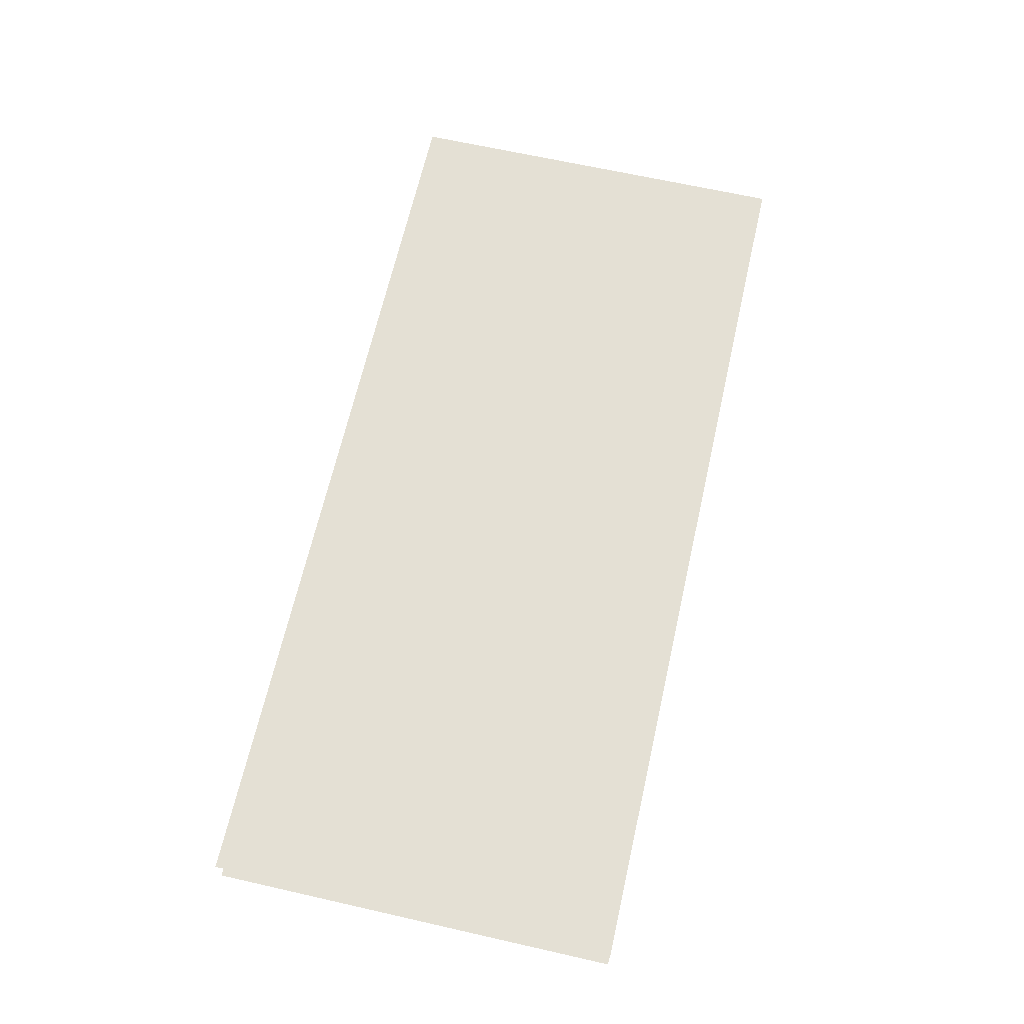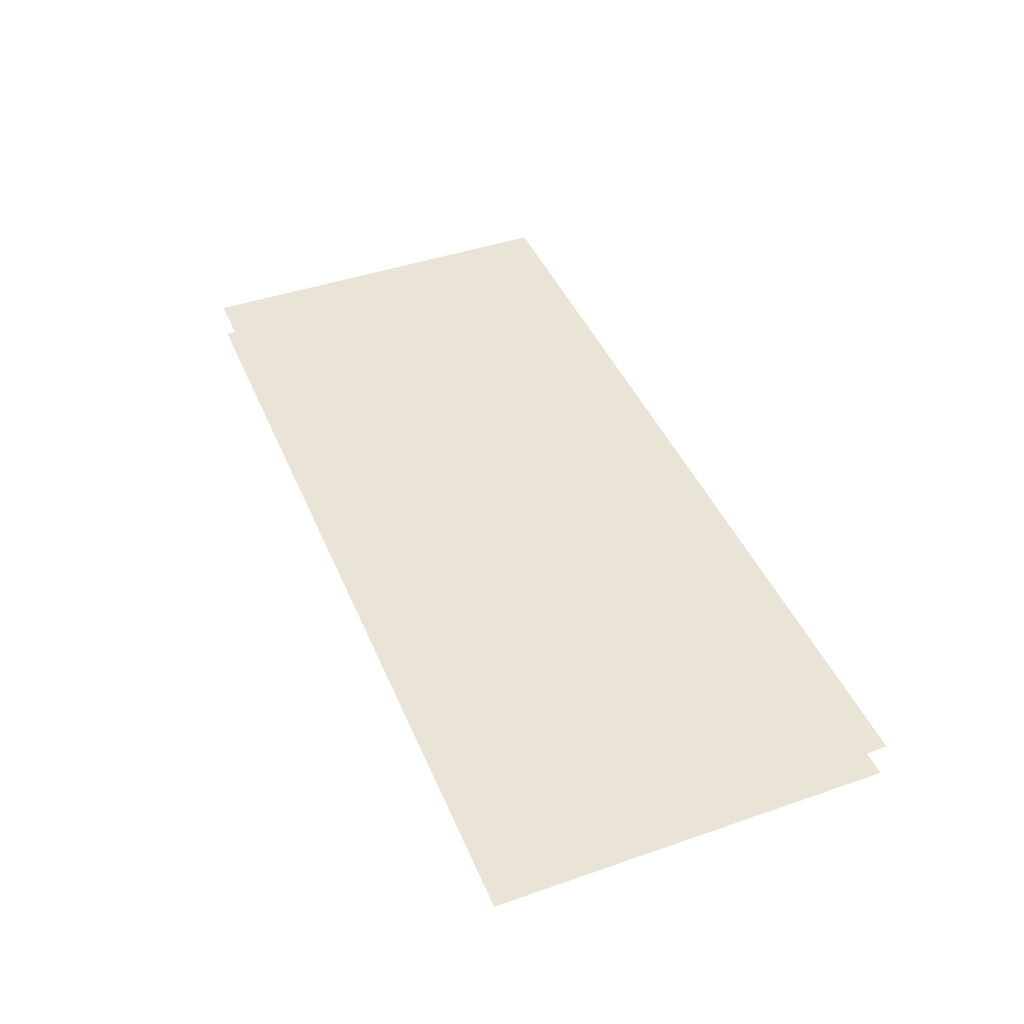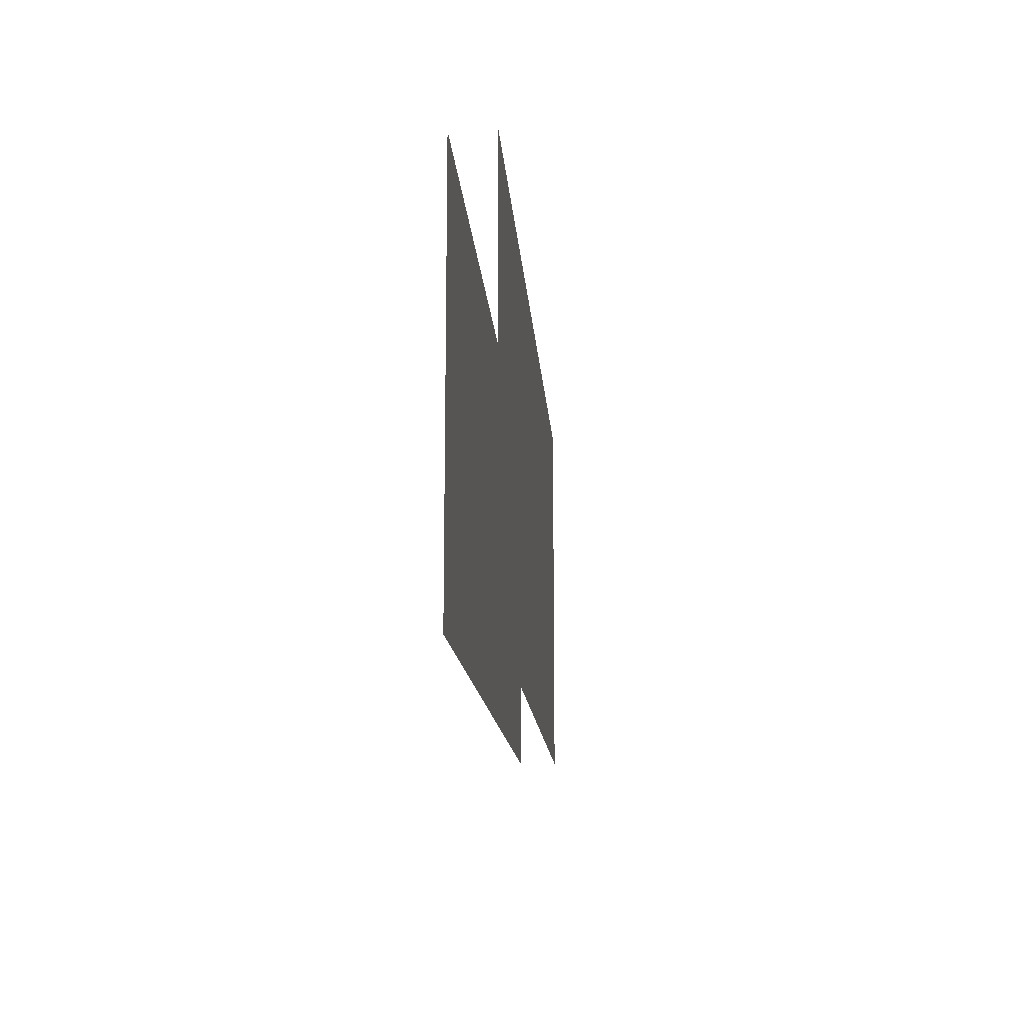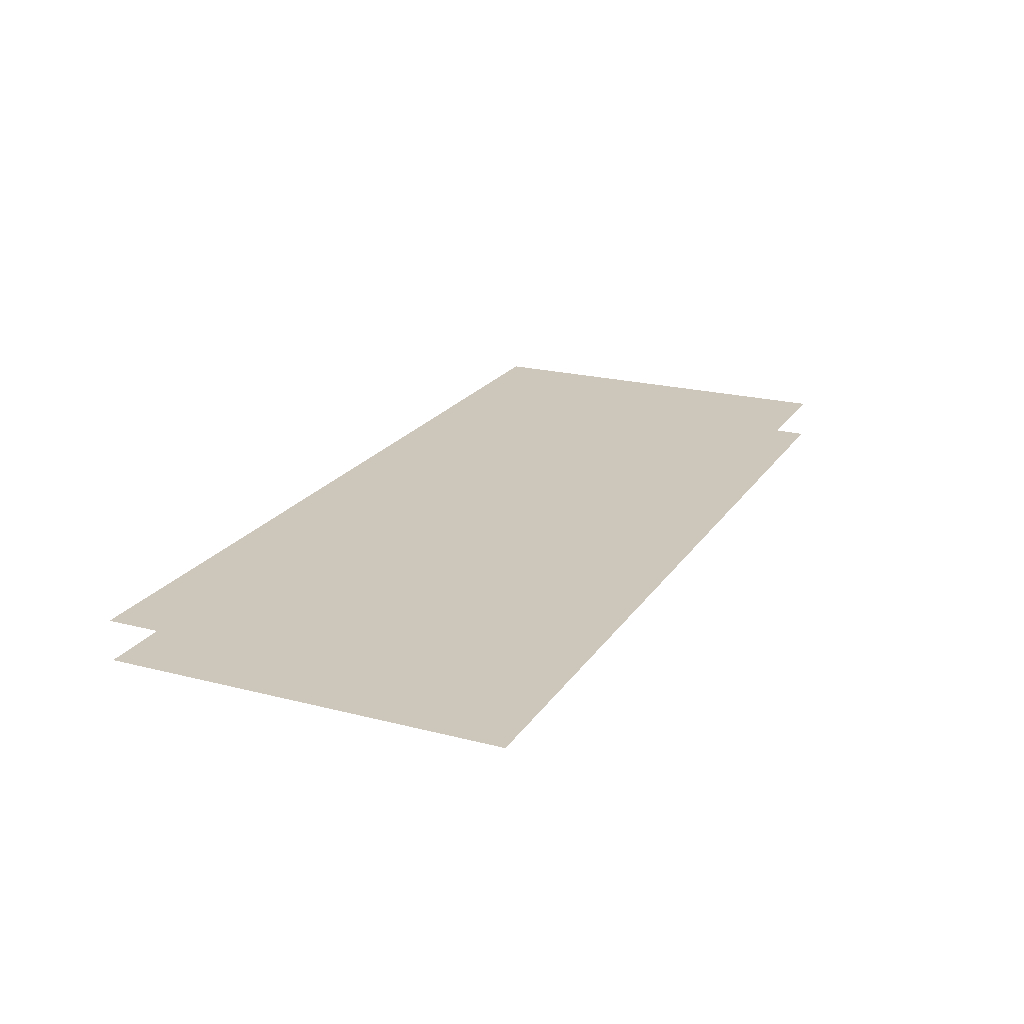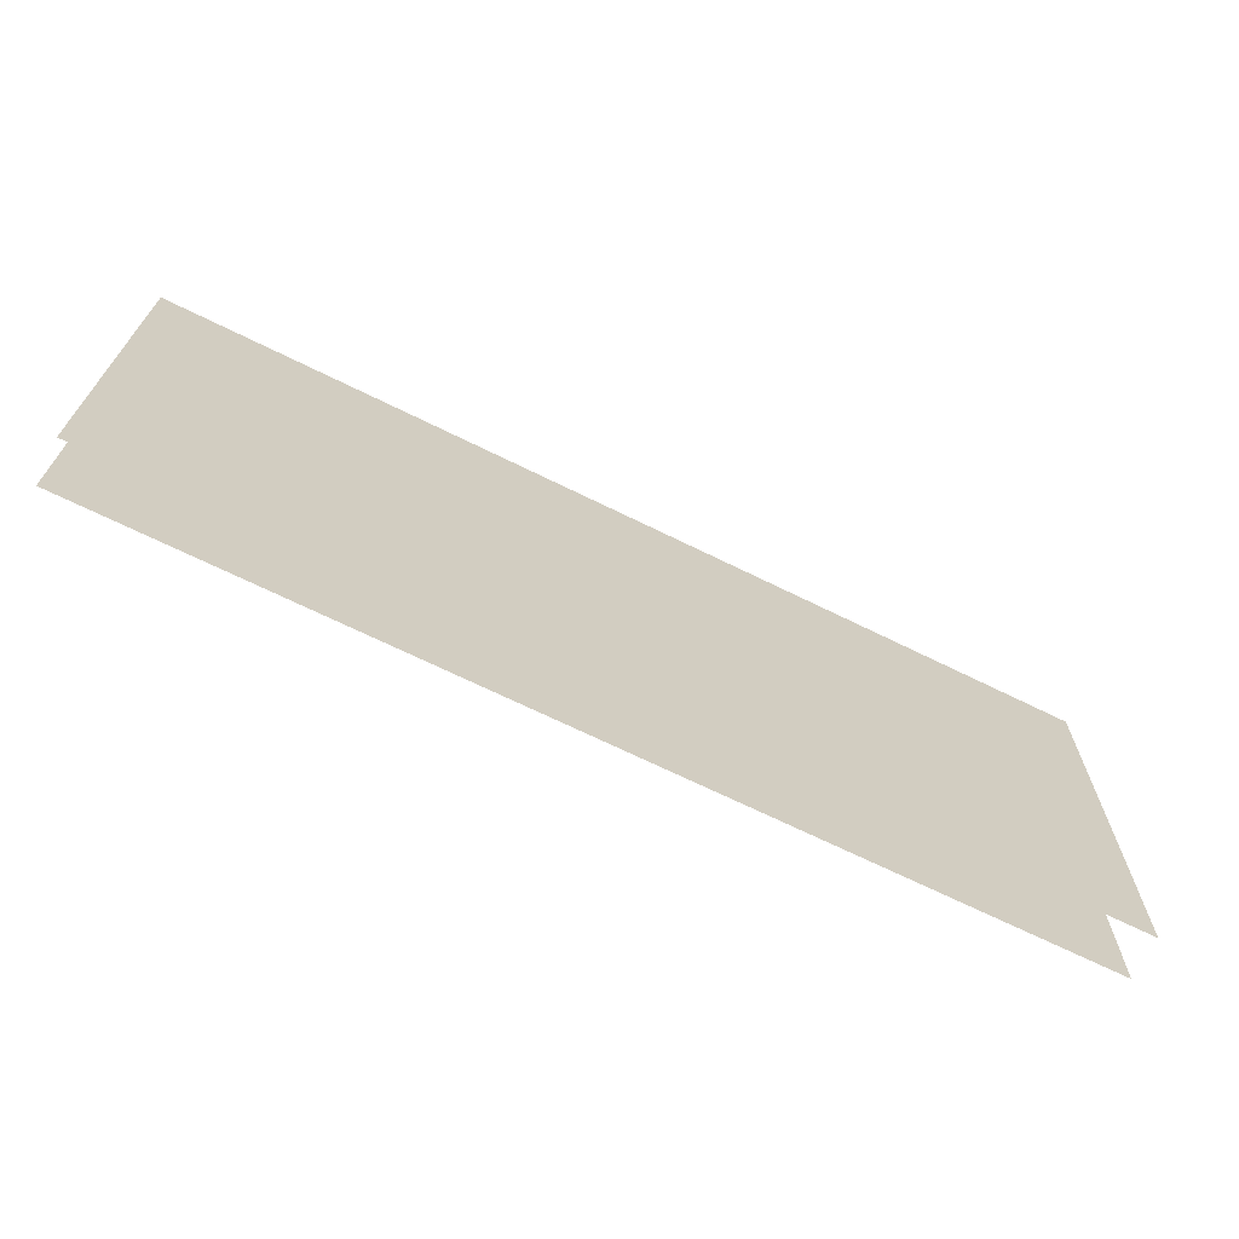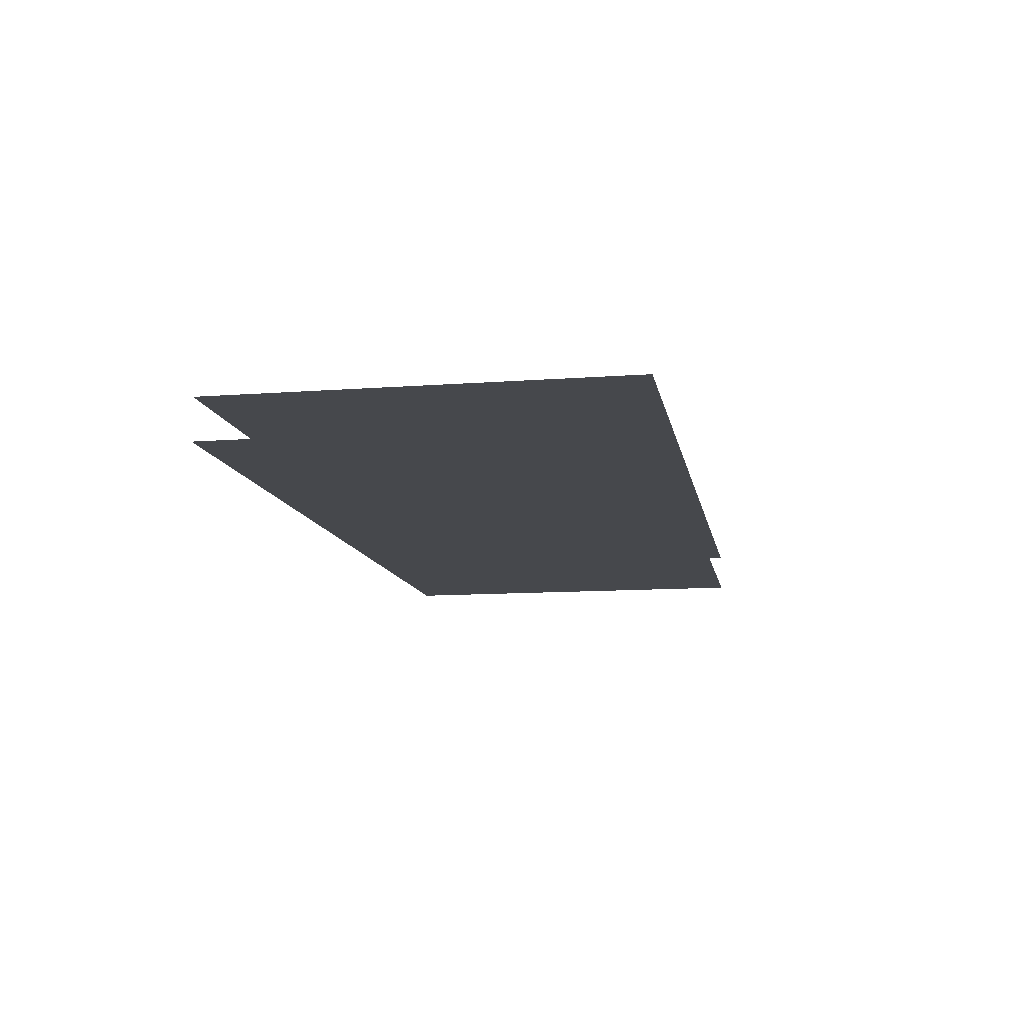
<metadata>
{"format":"obj","ext":"obj","renderer":"f3d","projection":"perspective","resolution":1024,"background":"white","views":[{"elev":66.1,"azim":-77.2,"up":"+Z"},{"elev":43.8,"azim":67.9,"up":"+Z"},{"elev":-13.5,"azim":-86.1,"up":"+Y"},{"elev":21.3,"azim":114.6,"up":"+Z"},{"elev":-68.1,"azim":153.6,"up":"+Y"},{"elev":-11.4,"azim":100.3,"up":"+Z"}]}
</metadata>
<code>
o floor_23
v 4.7 -31 0
v 4.7 -31 -0.1
v 4.7 -32 0
v 4.7 -32 -0.1
v 6.95 -32 0
v 6.95 -32 -0.1
v 6.95 -31 0
v 6.95 -31 -0.1
f 3 5 1
f 2 6 4
f 5 7 1
f 2 8 6

</code>
